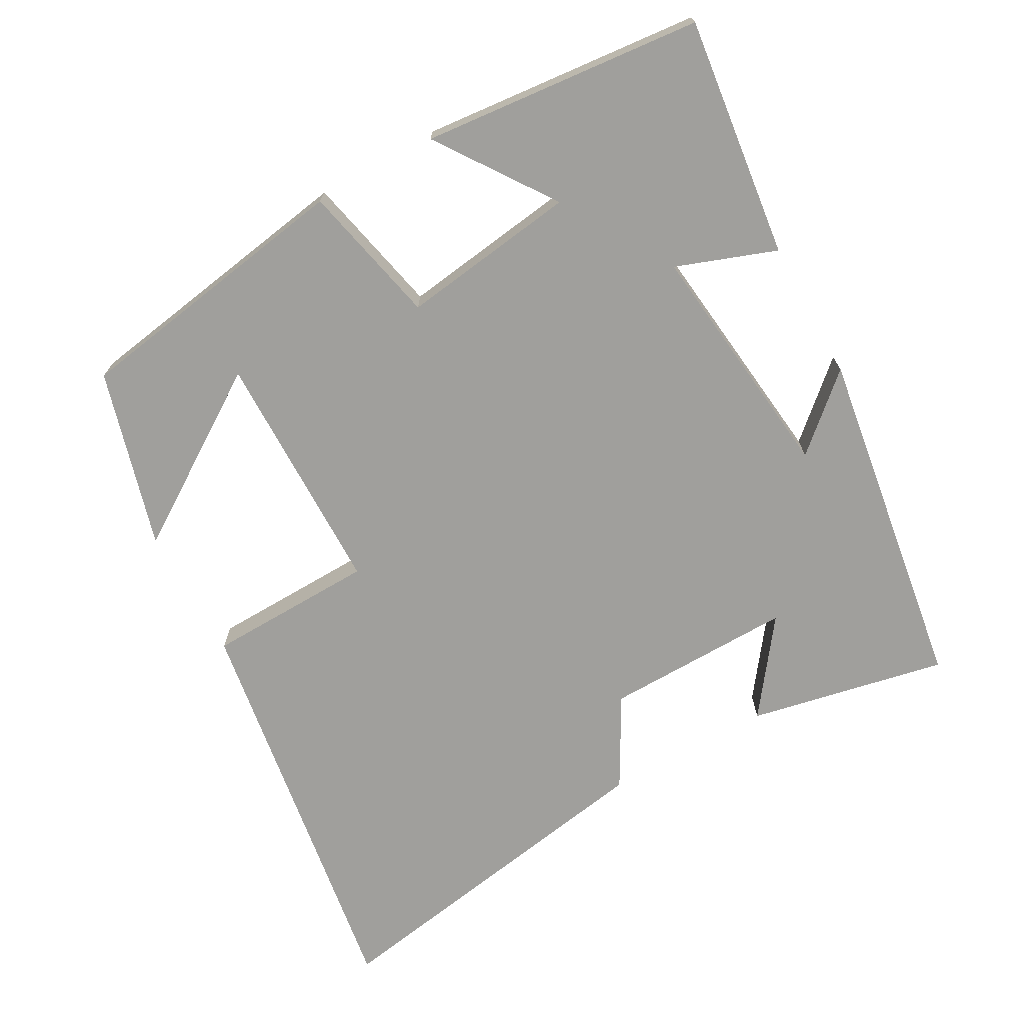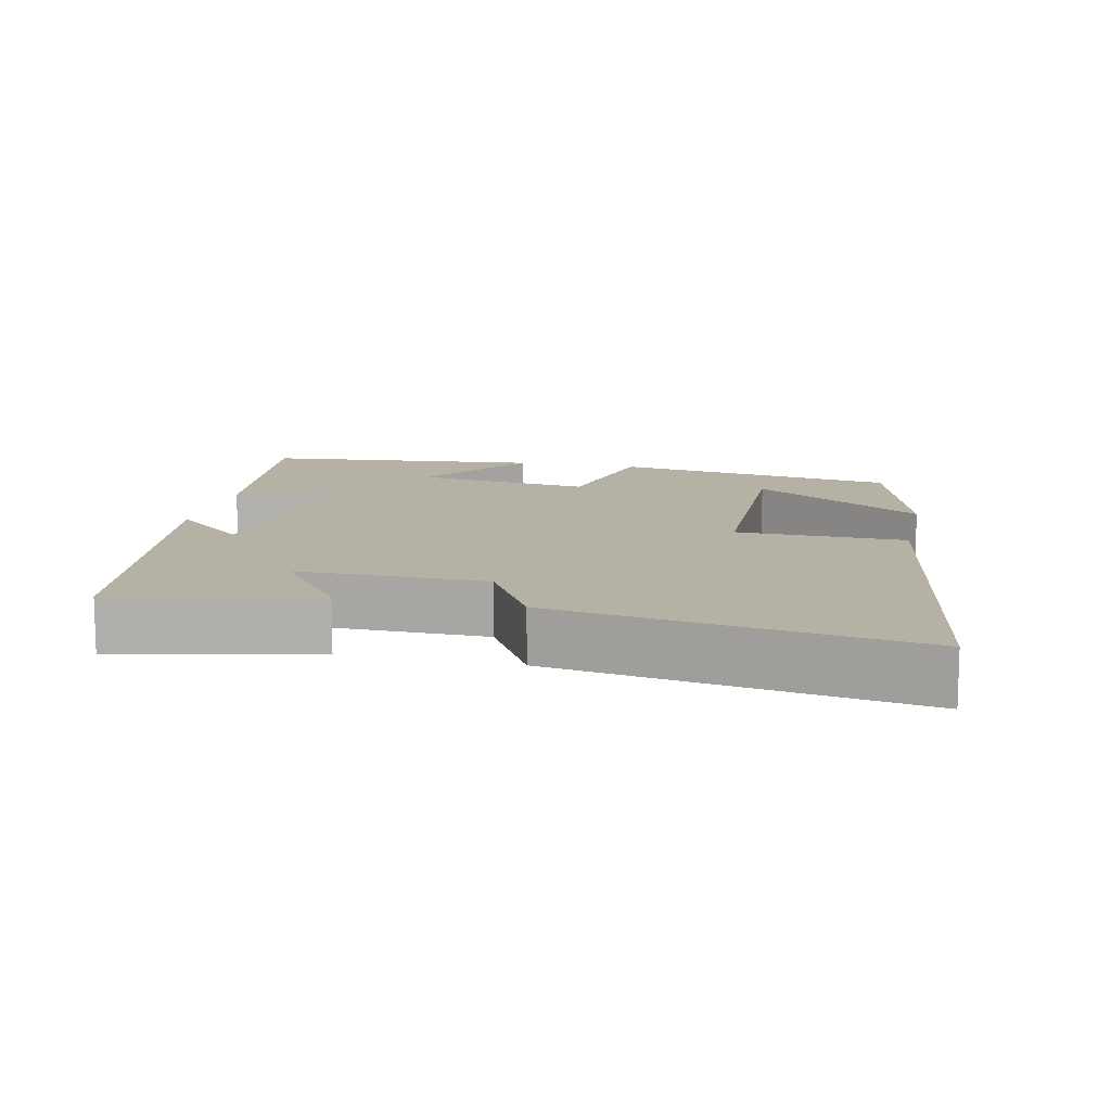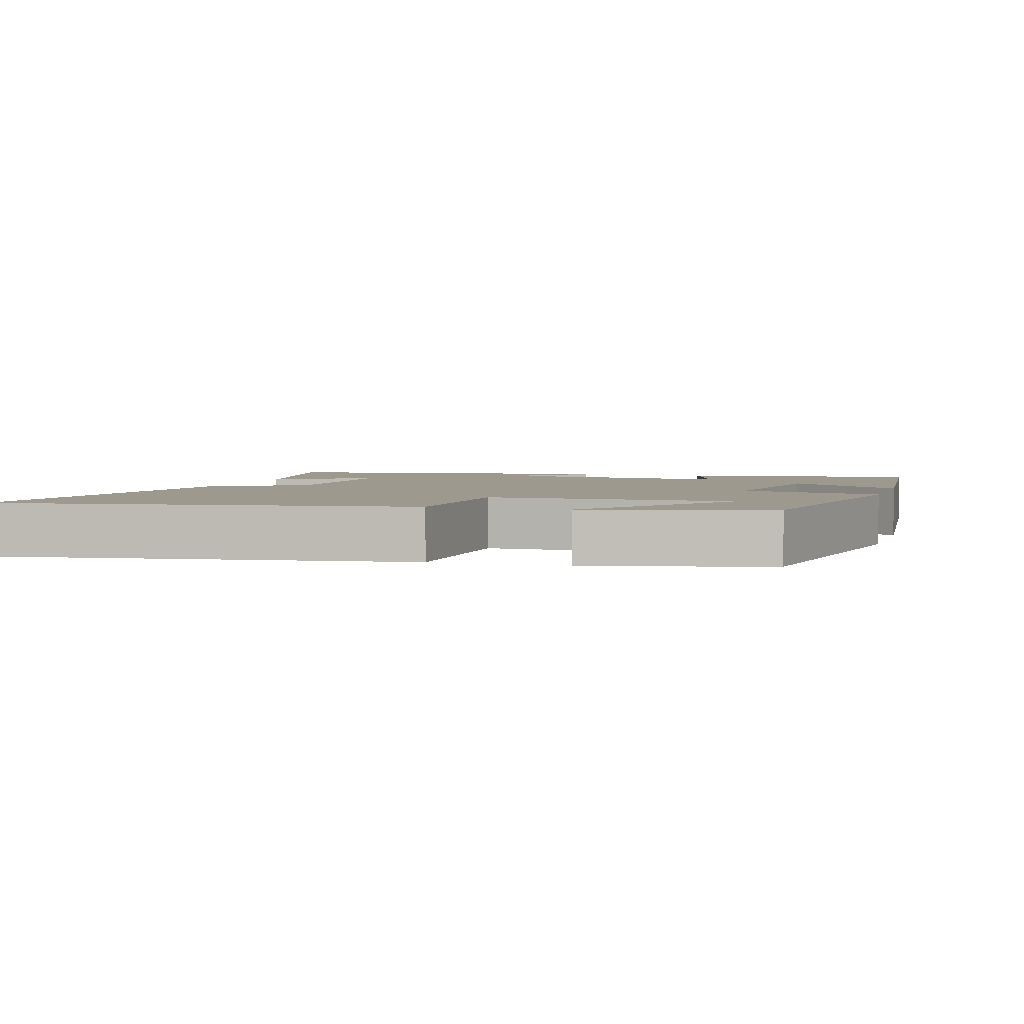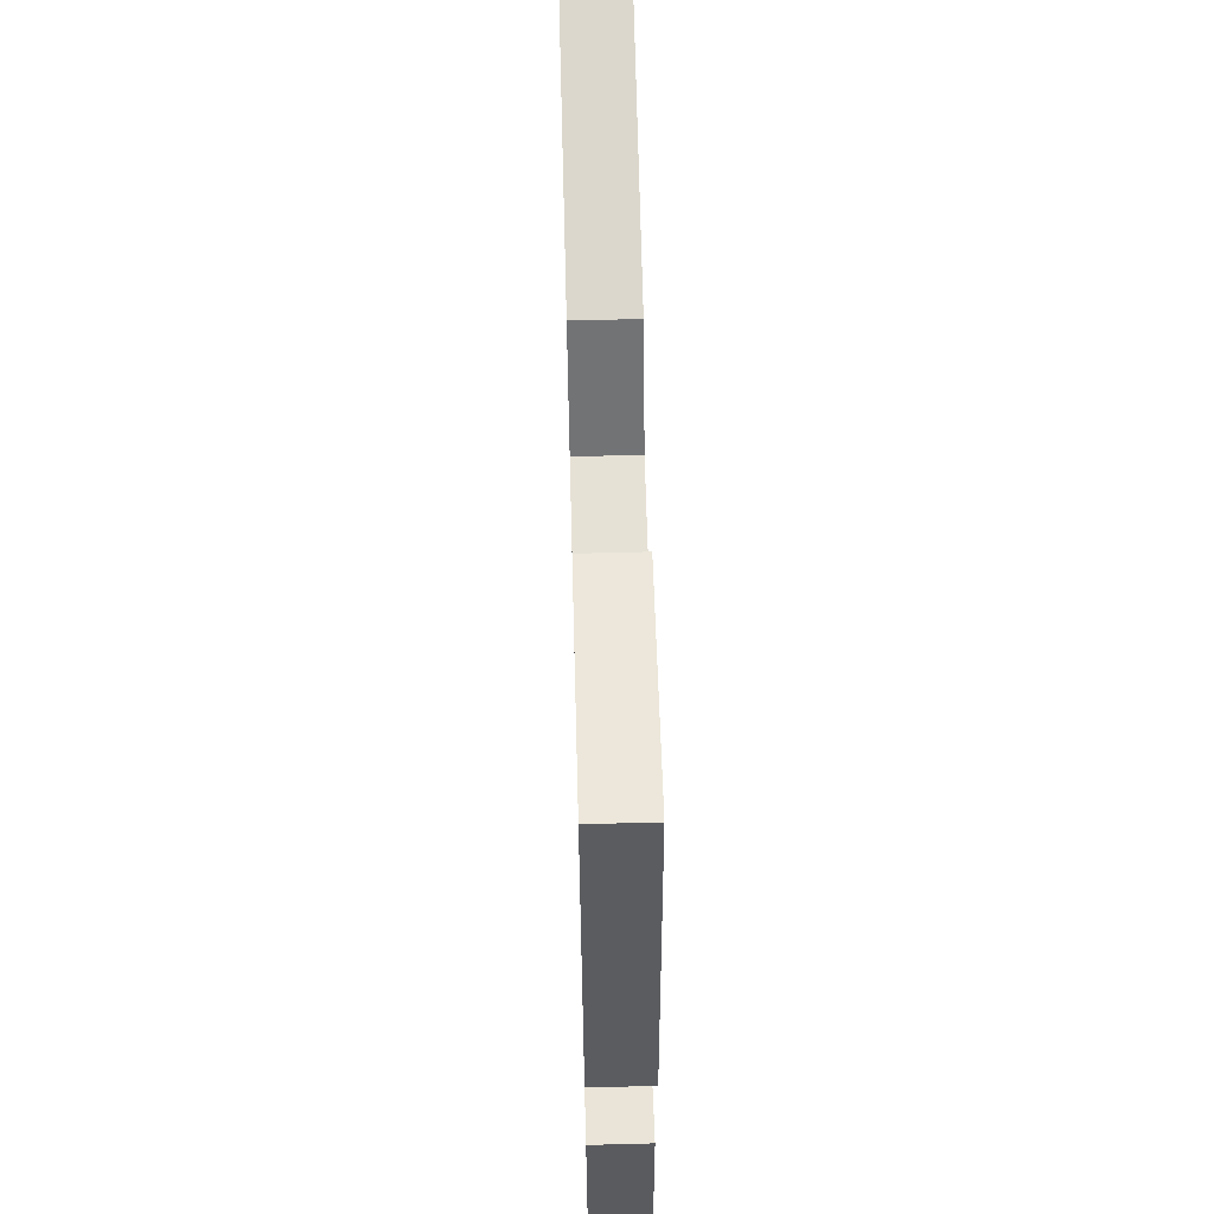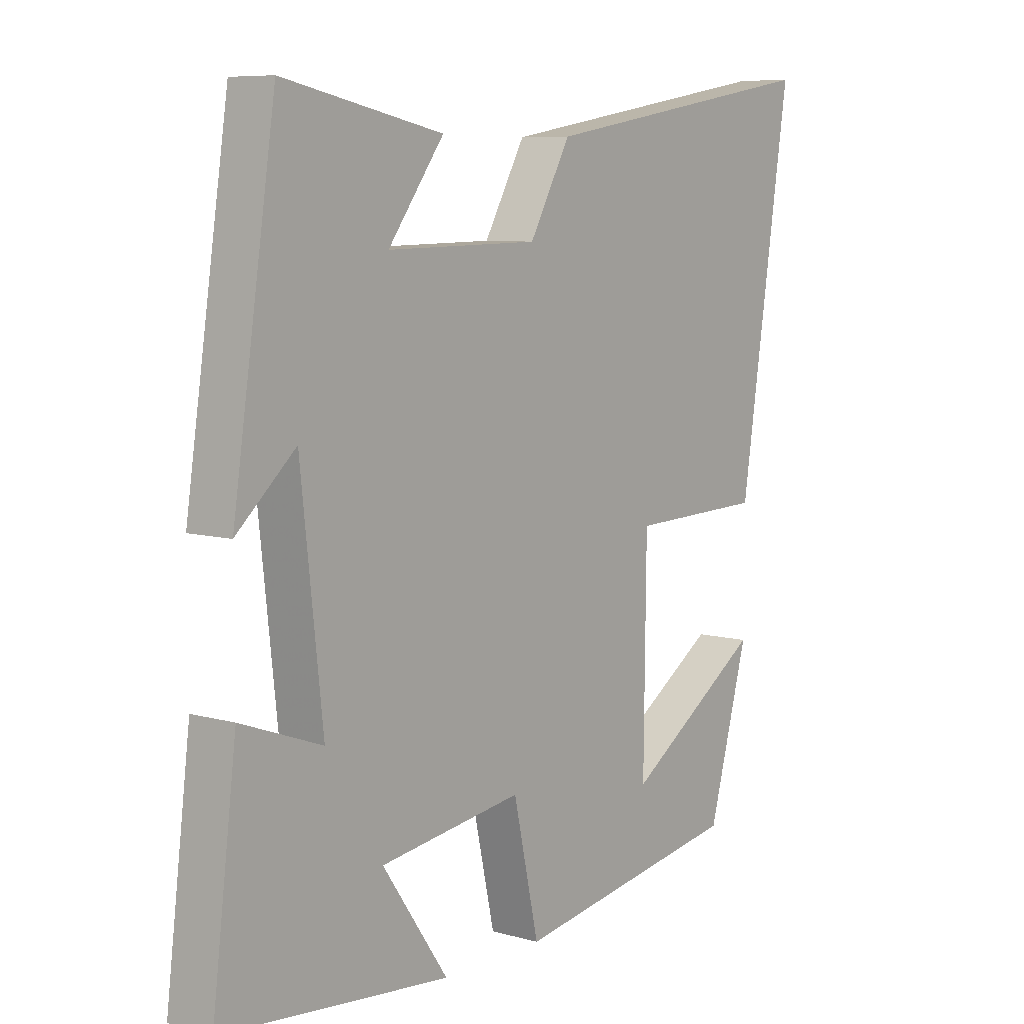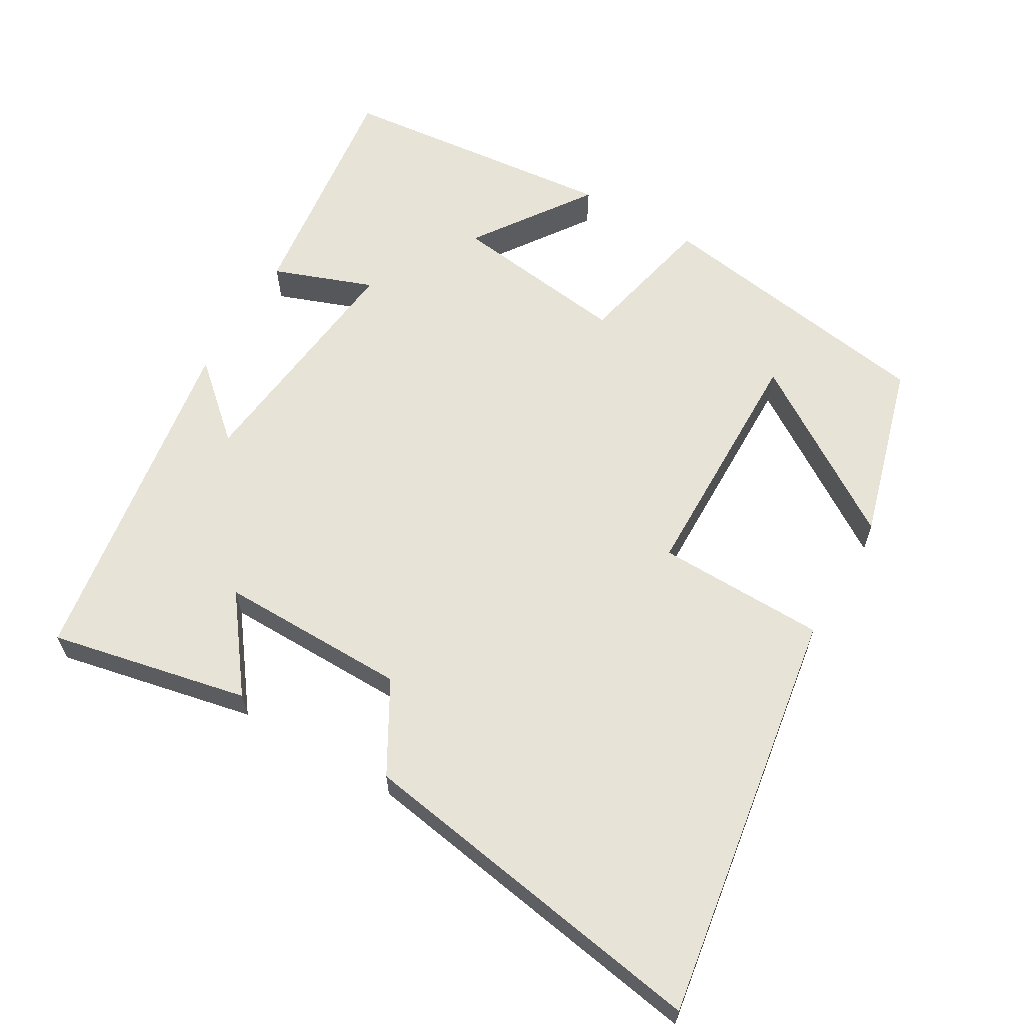
<metadata>
{"format":"obj","ext":"obj","renderer":"f3d","projection":"perspective","resolution":1024,"background":"white","views":[{"elev":-71.2,"azim":-150.9,"up":"+Y"},{"elev":11.8,"azim":12.3,"up":"+Y"},{"elev":3.5,"azim":107.4,"up":"+Y"},{"elev":63.8,"azim":-91.5,"up":"+Z"},{"elev":7.7,"azim":-52.0,"up":"+Z"},{"elev":62.3,"azim":30.1,"up":"+Y"}]}
</metadata>
<code>
v -0.426 0.07 0.557
v -0.149 0.07 0.5
v -0.246 0.07 0.37
v 0.018 0.07 0.374
v 0.089 0.07 0.5
v 0.589 0.07 0.584
v 0.5 0.07 0.007
v 0.264 0.07 0.001
v 0.26 0.07 -0.343
v 0.5 0.07 -0.185
v 0.43 0.07 -0.435
v 0.029 0.07 -0.5
v -0.015 0.07 -0.302
v -0.263 0.07 -0.336
v -0.149 0.07 -0.5
v -0.542 0.07 -0.462
v -0.5 0.07 -0.126
v -0.36 0.07 -0.177
v -0.398 0.07 0.163
v -0.5 0.07 0.072
v -0.426 0 0.557
v -0.149 0 0.5
v -0.246 0 0.37
v 0.018 0 0.374
v 0.089 0 0.5
v 0.589 0 0.584
v 0.5 0 0.007
v 0.264 0 0.001
v 0.26 0 -0.343
v 0.5 0 -0.185
v 0.43 0 -0.435
v 0.029 0 -0.5
v -0.015 0 -0.302
v -0.263 0 -0.336
v -0.149 0 -0.5
v -0.542 0 -0.462
v -0.5 0 -0.126
v -0.36 0 -0.177
v -0.398 0 0.163
v -0.5 0 0.072
f 19 20 1
f 18 19 1
f 16 17 18
f 14 15 16
f 14 16 18
f 13 14 18 1
f 9 10 11 12
f 8 9 12 13
f 6 7 8
f 5 6 8
f 4 5 8
f 3 4 8 13
f 1 2 3
f 1 3 13
f 21 40 39
f 21 39 38
f 38 37 36
f 36 35 34
f 38 36 34
f 21 38 34 33
f 32 31 30 29
f 33 32 29 28
f 28 27 26
f 28 26 25
f 28 25 24
f 33 28 24 23
f 23 22 21
f 33 23 21
f 1 21 22 2
f 2 22 23 3
f 3 23 24 4
f 4 24 25 5
f 5 25 26 6
f 6 26 27 7
f 7 27 28 8
f 8 28 29 9
f 9 29 30 10
f 10 30 31 11
f 11 31 32 12
f 12 32 33 13
f 13 33 34 14
f 14 34 35 15
f 15 35 36 16
f 16 36 37 17
f 17 37 38 18
f 18 38 39 19
f 19 39 40 20
f 20 40 21 1

</code>
